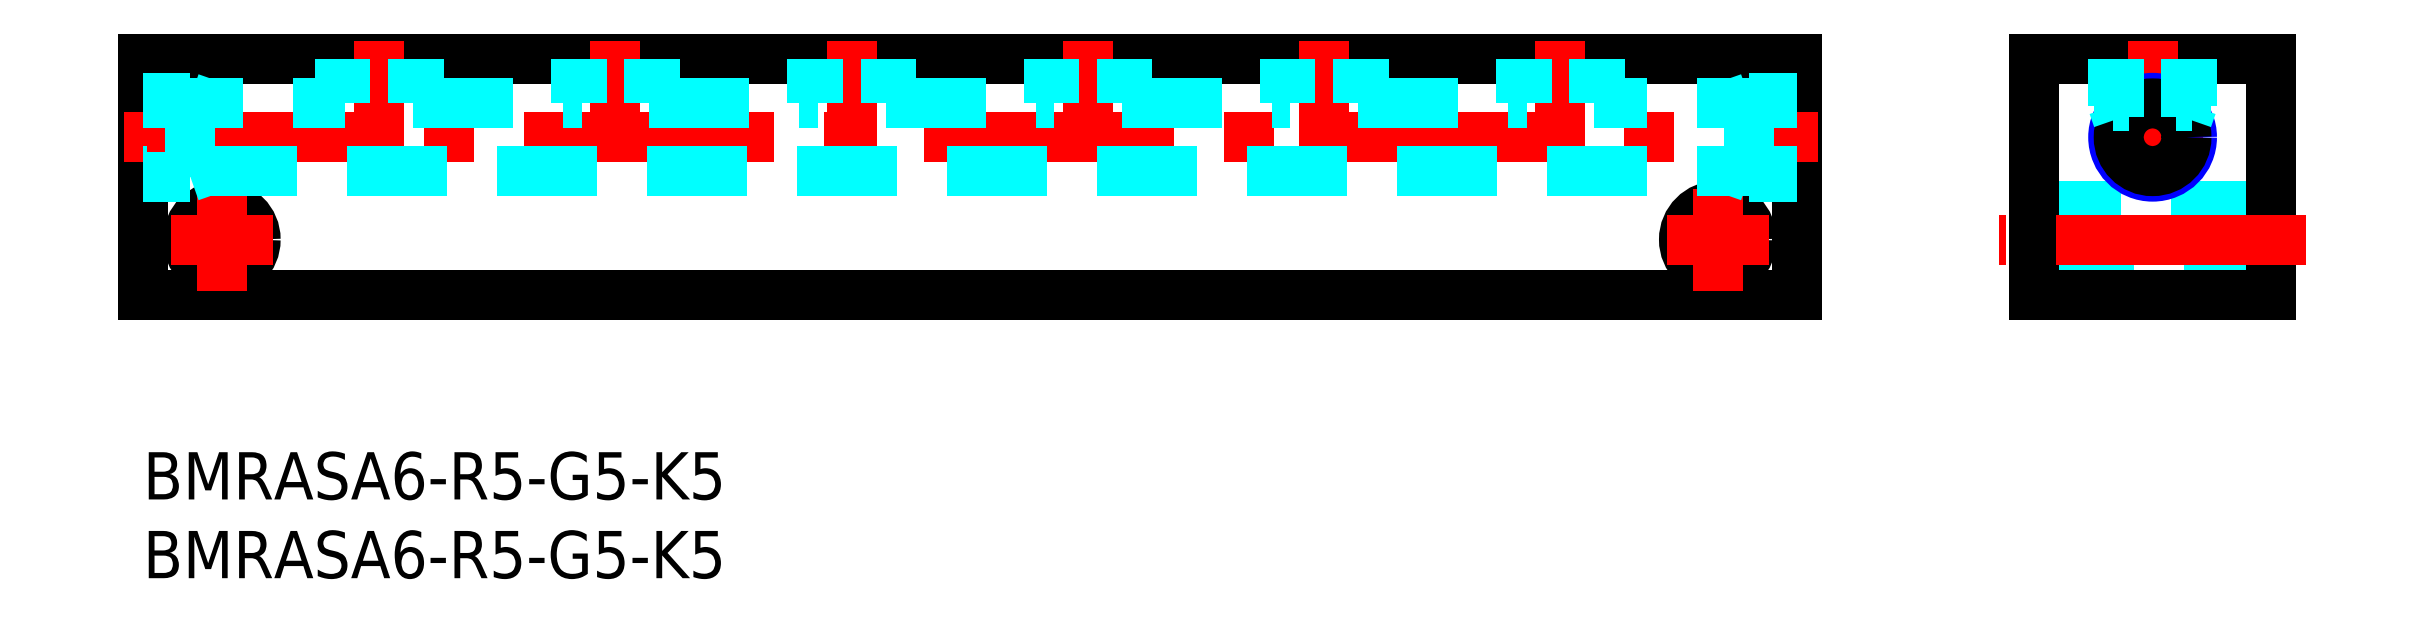
<metadata>
{"format":"dxf","ext":"dxf","renderer":"ezdxf+matplotlib","layout":"modelspace","background":"white","min_lineweight":24,"dpi":150}
</metadata>
<code>
0
SECTION
2
ENTITIES
0
LINE
8
MSM_CONTINUOUS
10
0
20
10
30
0
11
105
21
10
31
0
0
LINE
8
MSM_CONTINUOUS
10
0
20
25
30
0
11
0
21
10
31
0
0
LINE
8
MSM_CONTINUOUS
10
105
20
25
30
0
11
0
21
25
31
0
0
LINE
8
MSM_CONTINUOUS
10
105
20
10
30
0
11
105
21
25
31
0
0
CIRCLE
8
MSM_CONTINUOUS
10
100
20
13.5
30
0
40
2.15
0
CIRCLE
8
MSM_CONTINUOUS
10
5
20
13.5
30
0
40
2.15
0
LINE
8
MSM_CENTER
10
96.76
20
13.5
30
0
11
103.2
21
13.5
31
0
0
LINE
8
MSM_CENTER
10
100
20
10.26
30
0
11
100
21
16.74
31
0
0
LINE
8
MSM_CENTER
10
1.757
20
13.5
30
0
11
8.243
21
13.5
31
0
0
LINE
8
MSM_CENTER
10
5
20
10.26
30
0
11
5
21
16.74
31
0
0
LINE
8
MSM_CENTER
10
-1.203
20
20
30
0
11
106.3
21
20
31
0
0
LINE
8
MSM_CENTER
10
90
20
26.09
30
0
11
90
21
18.91
31
0
0
LINE
8
MSM_CENTER
10
75
20
26.09
30
0
11
75
21
18.91
31
0
0
LINE
8
MSM_CENTER
10
60
20
26.09
30
0
11
60
21
18.91
31
0
0
LINE
8
MSM_CENTER
10
45
20
26.09
30
0
11
45
21
18.91
31
0
0
LINE
8
MSM_CENTER
10
30
20
26.09
30
0
11
30
21
18.91
31
0
0
LINE
8
MSM_CENTER
10
15
20
26.09
30
0
11
15
21
18.91
31
0
0
LINE
8
MSM_DASHED
10
120.1
20
11.35
30
0
11
135.1
21
11.35
31
0
0
LINE
8
MSM_DASHED
10
135.1
20
15.65
30
0
11
120.1
21
15.65
31
0
0
LINE
8
MSM_CONTINUOUS
10
120.1
20
10
30
0
11
135.1
21
10
31
0
0
LINE
8
MSM_CONTINUOUS
10
120.1
20
10
30
0
11
120.1
21
25
31
0
0
LINE
8
MSM_CONTINUOUS
10
120.1
20
25
30
0
11
135.1
21
25
31
0
0
LINE
8
MSM_CONTINUOUS
10
135.1
20
10
30
0
11
135.1
21
25
31
0
0
LINE
8
MSM_CENTER
10
124.4
20
20
30
0
11
130.8
21
20
31
0
0
LINE
8
MSM_CENTER
10
127.6
20
16.79
30
0
11
127.6
21
26.09
31
0
0
LINE
8
MSM_CENTER
10
137.3
20
13.5
30
0
11
117.9
21
13.5
31
0
0
INSERT
8
MSM_CONTINUOUS
2
*U7
10
0
20
0
30
0
0
INSERT
8
MSM_CONTINUOUS
2
*U8
10
0
20
0
30
0
0
LINE
8
MSM_DASHED
10
3
20
17.5
30
0
11
3
21
22.5
31
0
0
LINE
8
MSM_DASHED
10
4
20
22.15
30
0
11
3
21
22.5
31
0
0
LINE
8
MSM_DASHED
10
0
20
22.5
30
0
11
3
21
22.5
31
0
0
LINE
8
MSM_DASHED
10
0
20
22.15
30
0
11
12.85
21
22.15
31
0
0
LINE
8
MSM_DASHED
10
4
20
17.85
30
0
11
3
21
17.5
31
0
0
LINE
8
MSM_DASHED
10
0
20
17.5
30
0
11
3
21
17.5
31
0
0
LINE
8
MSM_DASHED
10
105
20
17.85
30
0
11
0
21
17.85
31
0
0
LINE
8
MSM_DASHED
10
12.5
20
25
30
0
11
12.5
21
22.15
31
0
0
LINE
8
MSM_DASHED
10
17.5
20
25
30
0
11
17.5
21
22.15
31
0
0
LINE
8
MSM_DASHED
10
17.15
20
22.15
30
0
11
27.85
21
22.15
31
0
0
LINE
8
MSM_DASHED
10
105
20
22.5
30
0
11
102
21
22.5
31
0
0
LINE
8
MSM_DASHED
10
101
20
22.15
30
0
11
102
21
22.5
31
0
0
LINE
8
MSM_DASHED
10
102
20
22.5
30
0
11
102
21
17.5
31
0
0
LINE
8
MSM_DASHED
10
101
20
17.85
30
0
11
102
21
17.5
31
0
0
LINE
8
MSM_DASHED
10
105
20
17.5
30
0
11
102
21
17.5
31
0
0
LINE
8
MSM_DASHED
10
105
20
22.15
30
0
11
92.15
21
22.15
31
0
0
LINE
8
MSM_DASHED
10
32.15
20
22.15
30
0
11
42.85
21
22.15
31
0
0
LINE
8
MSM_DASHED
10
47.15
20
22.15
30
0
11
57.85
21
22.15
31
0
0
LINE
8
MSM_DASHED
10
62.15
20
22.15
30
0
11
72.85
21
22.15
31
0
0
LINE
8
MSM_DASHED
10
77.15
20
22.15
30
0
11
87.85
21
22.15
31
0
0
CIRCLE
8
MSM_NARROW
10
127.6
20
20
30
0
40
2.5
0
CIRCLE
8
MSM_CONTINUOUS
10
127.6
20
20
30
0
40
2.15
0
LINE
8
MSM_DASHED
10
125.1
20
22
30
0
11
125.4
21
21.17
31
0
0
LINE
8
MSM_DASHED
10
125.1
20
22
30
0
11
126.1
21
22
31
0
0
LINE
8
MSM_DASHED
10
129.1
20
22
30
0
11
130.1
21
22
31
0
0
LINE
8
MSM_DASHED
10
17.15
20
25
30
0
11
17.15
21
22.15
31
0
0
LINE
8
MSM_DASHED
10
12.85
20
22.15
30
0
11
12.85
21
25
31
0
0
LINE
8
MSM_DASHED
10
27.5
20
25
30
0
11
27.5
21
22.15
31
0
0
LINE
8
MSM_DASHED
10
27.85
20
22.15
30
0
11
27.85
21
25
31
0
0
LINE
8
MSM_DASHED
10
32.5
20
25
30
0
11
32.5
21
22.15
31
0
0
LINE
8
MSM_DASHED
10
32.15
20
25
30
0
11
32.15
21
22.15
31
0
0
LINE
8
MSM_DASHED
10
42.5
20
25
30
0
11
42.5
21
22.15
31
0
0
LINE
8
MSM_DASHED
10
42.85
20
22.15
30
0
11
42.85
21
25
31
0
0
LINE
8
MSM_DASHED
10
47.5
20
25
30
0
11
47.5
21
22.15
31
0
0
LINE
8
MSM_DASHED
10
47.15
20
25
30
0
11
47.15
21
22.15
31
0
0
LINE
8
MSM_DASHED
10
57.5
20
25
30
0
11
57.5
21
22.15
31
0
0
LINE
8
MSM_DASHED
10
57.85
20
22.15
30
0
11
57.85
21
25
31
0
0
LINE
8
MSM_DASHED
10
62.5
20
25
30
0
11
62.5
21
22.15
31
0
0
LINE
8
MSM_DASHED
10
62.15
20
25
30
0
11
62.15
21
22.15
31
0
0
LINE
8
MSM_DASHED
10
72.5
20
25
30
0
11
72.5
21
22.15
31
0
0
LINE
8
MSM_DASHED
10
72.85
20
22.15
30
0
11
72.85
21
25
31
0
0
LINE
8
MSM_DASHED
10
77.5
20
25
30
0
11
77.5
21
22.15
31
0
0
LINE
8
MSM_DASHED
10
77.15
20
25
30
0
11
77.15
21
22.15
31
0
0
LINE
8
MSM_DASHED
10
87.5
20
25
30
0
11
87.5
21
22.15
31
0
0
LINE
8
MSM_DASHED
10
87.85
20
22.15
30
0
11
87.85
21
25
31
0
0
LINE
8
MSM_DASHED
10
92.5
20
25
30
0
11
92.5
21
22.15
31
0
0
LINE
8
MSM_DASHED
10
92.15
20
25
30
0
11
92.15
21
22.15
31
0
0
LINE
8
MSM_DASHED
10
125.1
20
25
30
0
11
125.1
21
22
31
0
0
LINE
8
MSM_DASHED
10
125.5
20
21.28
30
0
11
125.5
21
25
31
0
0
LINE
8
MSM_DASHED
10
130.1
20
25
30
0
11
130.1
21
22
31
0
0
LINE
8
MSM_DASHED
10
129.8
20
25
30
0
11
129.8
21
21.28
31
0
0
LINE
8
MSM_DASHED
10
130.1
20
22
30
0
11
129.8
21
21.17
31
0
0
ENDSEC
0
EOF

</code>
